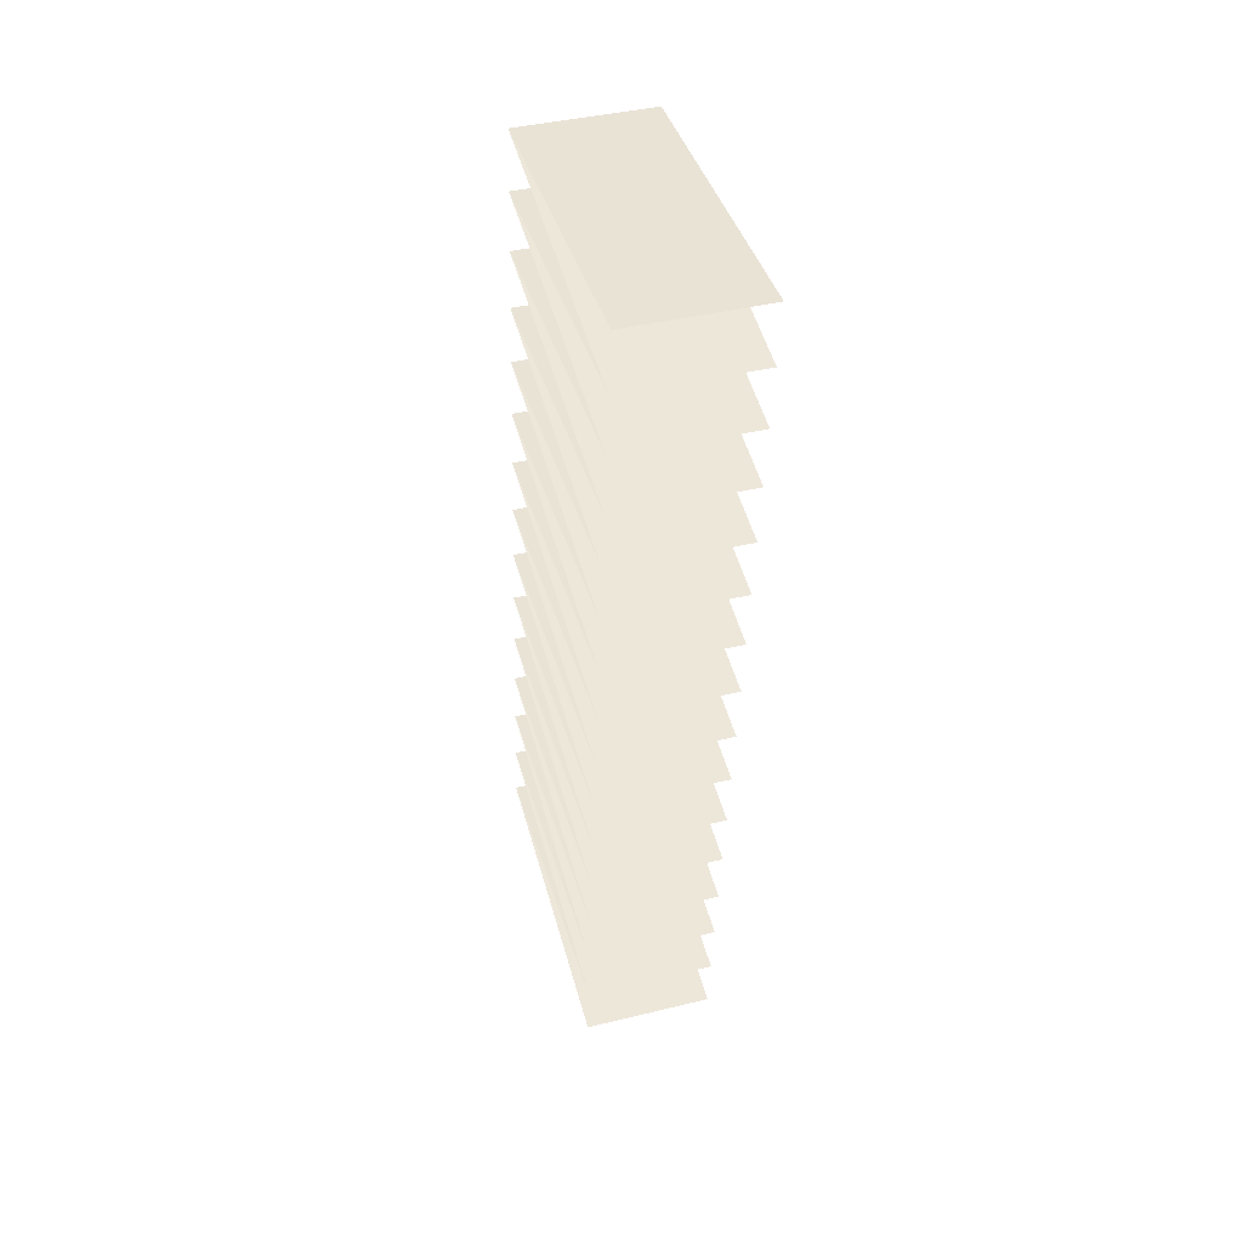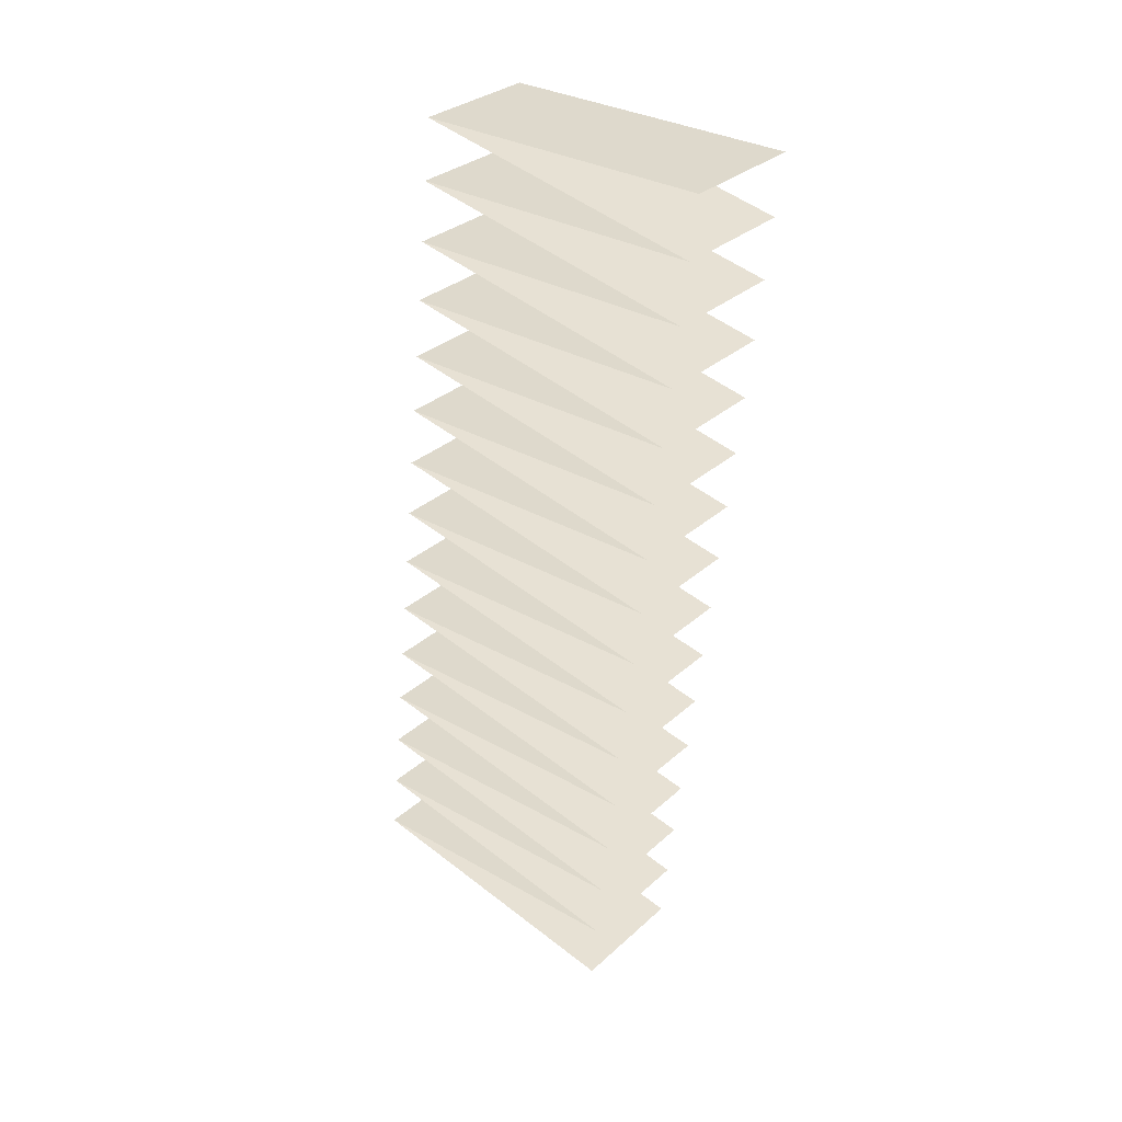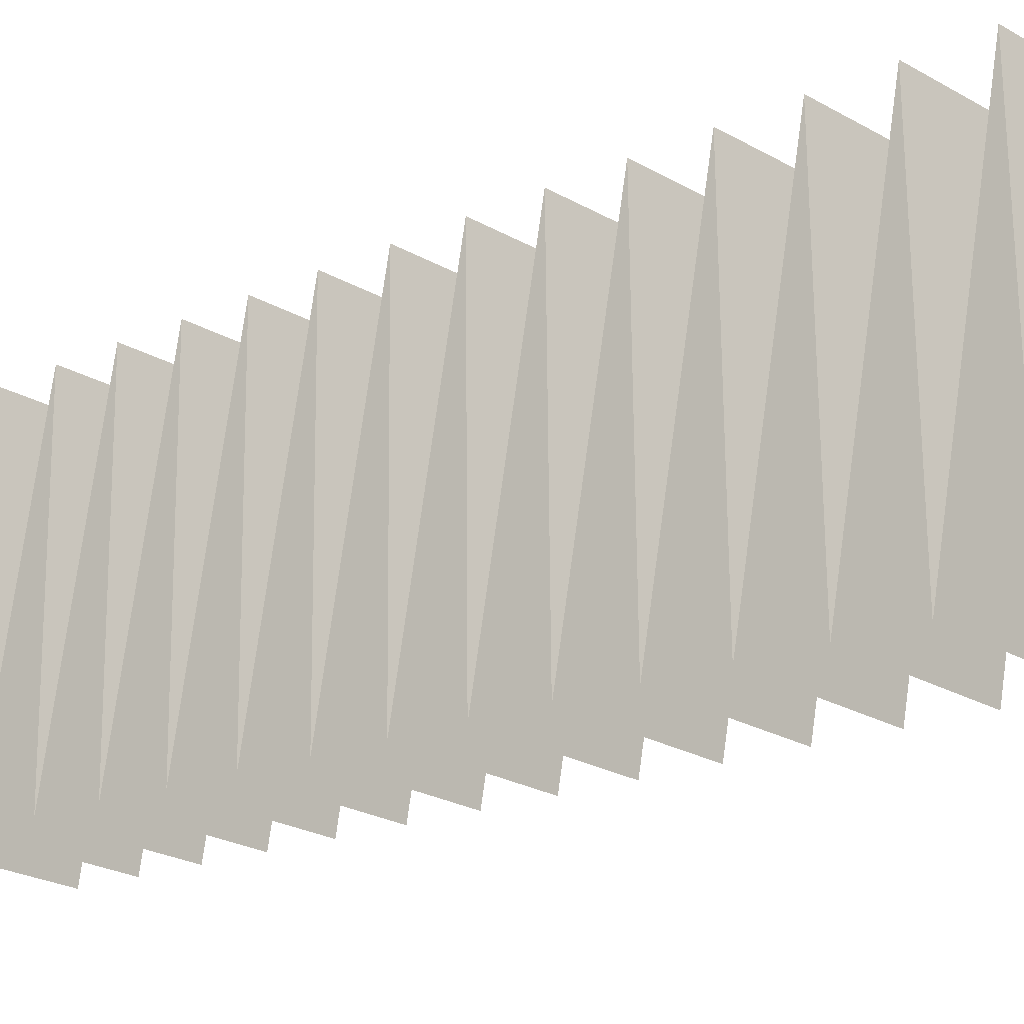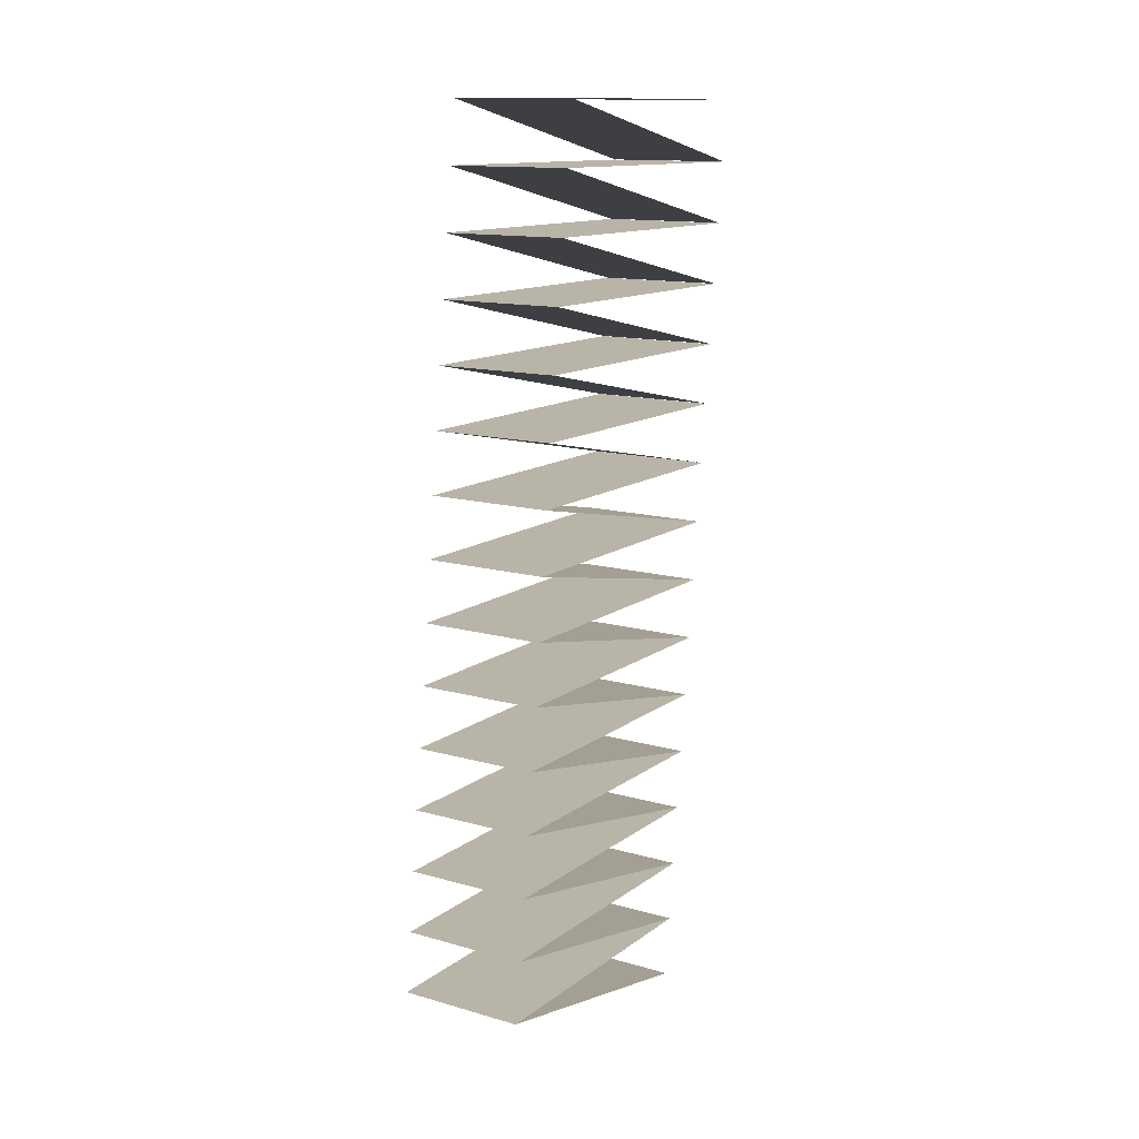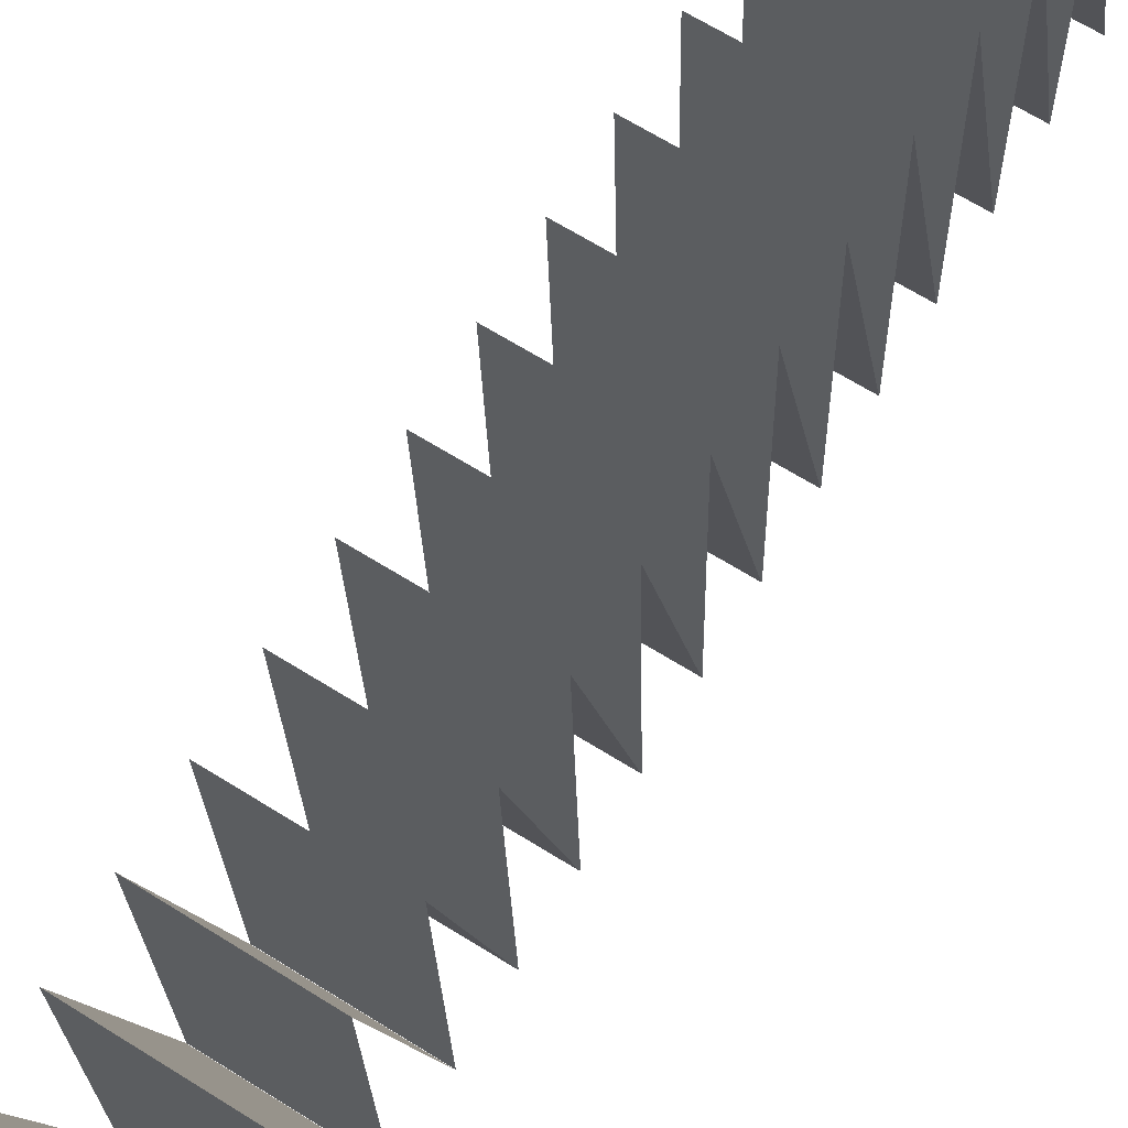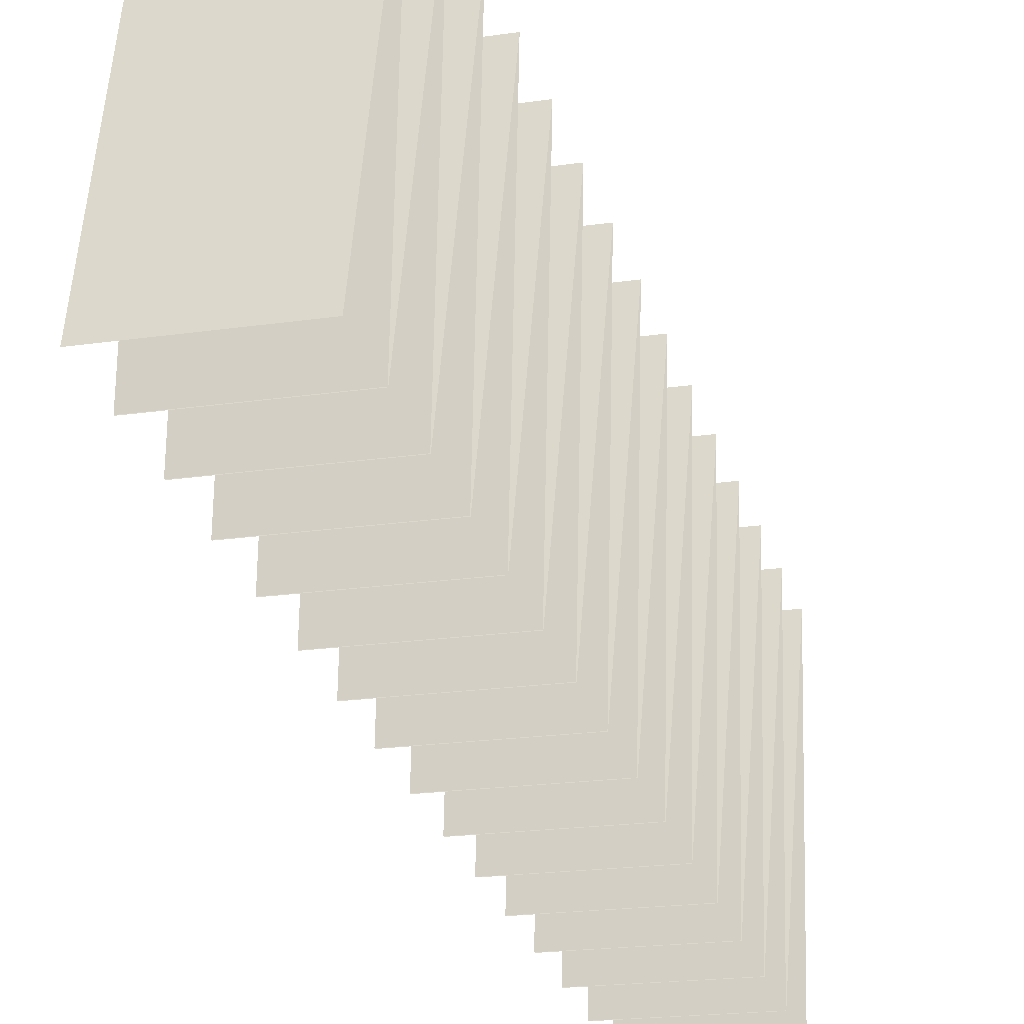
<metadata>
{"format":"obj","ext":"obj","renderer":"f3d","projection":"perspective","resolution":1024,"background":"white","views":[{"elev":41.6,"azim":164.7,"up":"+Y"},{"elev":31.5,"azim":129.7,"up":"+Y"},{"elev":-24.6,"azim":135.2,"up":"+Z"},{"elev":13.6,"azim":33.4,"up":"+Y"},{"elev":68.2,"azim":-147.9,"up":"+Z"},{"elev":-21.9,"azim":16.5,"up":"+Z"}]}
</metadata>
<code>
o Spring
v 0.004082 -0.08879 -0.001018
v -0.005916 -0.08879 -0.000833
v 0.004501 -0.08389 0.02155
v -0.005497 -0.08388 0.02173
v 0.004066 -0.08406 -0.001523
v -0.005932 -0.08405 -0.001339
v 0.004082 -0.08405 -0.00155
v -0.005916 -0.08404 -0.001365
v 0.004501 -0.07914 0.02101
v -0.005497 -0.07913 0.0212
v 0.004066 -0.07931 -0.002055
v -0.005932 -0.0793 -0.00187
v 0.004082 -0.0793 -0.002081
v -0.005916 -0.07929 -0.001897
v 0.004501 -0.07439 0.02048
v -0.005497 -0.07438 0.02067
v 0.004066 -0.07456 -0.002587
v -0.005932 -0.07455 -0.002402
v 0.004082 -0.07455 -0.002613
v -0.005916 -0.07454 -0.002429
v 0.004501 -0.06964 0.01995
v -0.005497 -0.06964 0.02014
v 0.004066 -0.06981 -0.003119
v -0.005932 -0.0698 -0.002934
v 0.004082 -0.0698 -0.003145
v -0.005916 -0.06979 -0.002961
v 0.004501 -0.06489 0.01942
v -0.005497 -0.06489 0.0196
v 0.004066 -0.06506 -0.00365
v -0.005932 -0.06506 -0.003466
v 0.004082 -0.06505 -0.003677
v -0.005916 -0.06504 -0.003492
v 0.004501 -0.06014 0.01889
v -0.005497 -0.06014 0.01907
v 0.004066 -0.06031 -0.004182
v -0.005932 -0.06031 -0.003998
v 0.004082 -0.0603 -0.004209
v -0.005916 -0.0603 -0.004024
v 0.004501 -0.05539 0.01835
v -0.005497 -0.05539 0.01854
v 0.004066 -0.05556 -0.004714
v -0.005932 -0.05556 -0.004529
v 0.004082 -0.05555 -0.00474
v -0.005916 -0.05555 -0.004556
v 0.004501 -0.05065 0.01782
v -0.005497 -0.05064 0.01801
v 0.004066 -0.05081 -0.005246
v -0.005932 -0.05081 -0.005061
v 0.004082 -0.0508 -0.005272
v -0.005916 -0.0508 -0.005088
v 0.004501 -0.0459 0.01729
v -0.005497 -0.04589 0.01748
v 0.004066 -0.04607 -0.005777
v -0.005932 -0.04606 -0.005593
v 0.004082 -0.04605 -0.005804
v -0.005916 -0.04605 -0.00562
v 0.004501 -0.04115 0.01676
v -0.005497 -0.04114 0.01694
v 0.004066 -0.04132 -0.006309
v -0.005932 -0.04131 -0.006125
v 0.004082 -0.04131 -0.006336
v -0.005916 -0.0413 -0.006151
v 0.004501 -0.0364 0.01623
v -0.005497 -0.03639 0.01641
v 0.004066 -0.03657 -0.006841
v -0.005932 -0.03656 -0.006657
v 0.004082 -0.03656 -0.006868
v -0.005916 -0.03655 -0.006683
v 0.004501 -0.03165 0.0157
v -0.005497 -0.03164 0.01588
v 0.004066 -0.03182 -0.007373
v -0.005932 -0.03181 -0.007188
v 0.004082 -0.03181 -0.007399
v -0.005916 -0.0318 -0.007215
v 0.004501 -0.0269 0.01516
v -0.005497 -0.02689 0.01535
v 0.004066 -0.02707 -0.007905
v -0.005932 -0.02706 -0.00772
v 0.004082 -0.02706 -0.007931
v -0.005916 -0.02705 -0.007747
v 0.004501 -0.02215 0.01463
v -0.005497 -0.02215 0.01482
v 0.004066 -0.02232 -0.008436
v -0.005932 -0.02231 -0.008252
v 0.004082 -0.02231 -0.008463
v -0.005916 -0.0223 -0.008279
v 0.004501 -0.0174 0.0141
v -0.005497 -0.0174 0.01429
v 0.004066 -0.01757 -0.008968
v -0.005932 -0.01757 -0.008784
f 1 2 4 3
f 3 4 6 5
f 7 8 10 9
f 9 10 12 11
f 13 14 16 15
f 15 16 18 17
f 19 20 22 21
f 21 22 24 23
f 25 26 28 27
f 27 28 30 29
f 31 32 34 33
f 33 34 36 35
f 37 38 40 39
f 39 40 42 41
f 43 44 46 45
f 45 46 48 47
f 49 50 52 51
f 51 52 54 53
f 55 56 58 57
f 57 58 60 59
f 61 62 64 63
f 63 64 66 65
f 67 68 70 69
f 69 70 72 71
f 73 74 76 75
f 75 76 78 77
f 79 80 82 81
f 81 82 84 83
f 85 86 88 87
f 87 88 90 89

</code>
